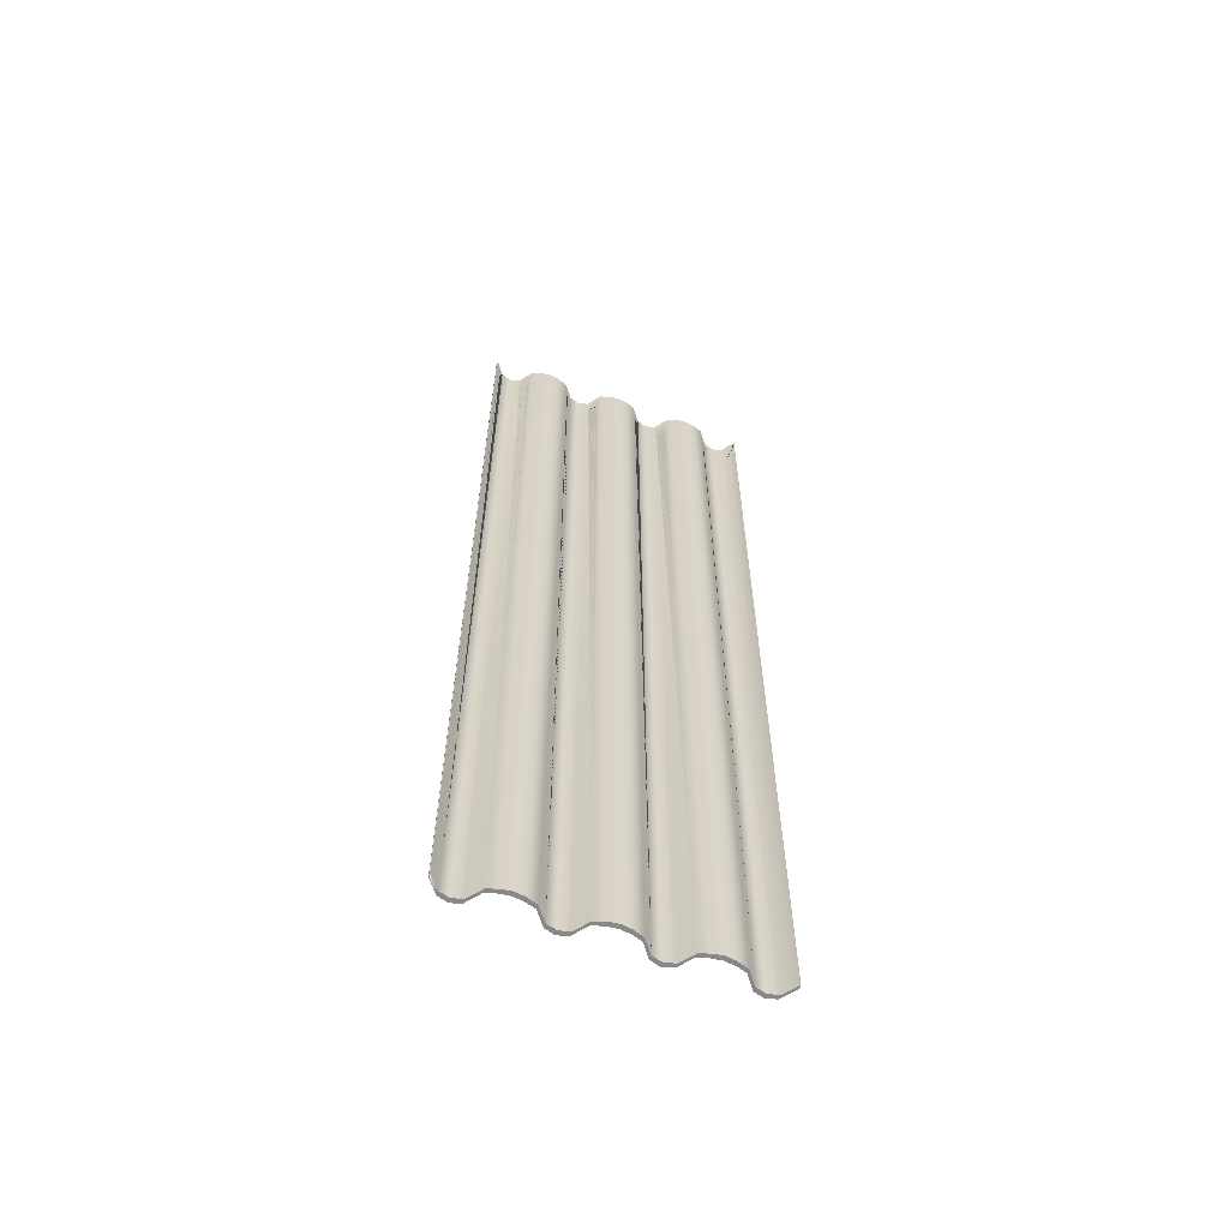
<metadata>
{"format":"obj","ext":"obj","renderer":"f3d","projection":"perspective","resolution":1024,"background":"white","views":[{"elev":-62.7,"azim":159.7,"up":"+Y"}]}
</metadata>
<code>
g default
v -35 -125 -0.9203
v -35 125 -0.9203
v -35 125 -1.92
v -35 -125 -1.92
v 35 -125 -0.9203
v 35 125 -0.9203
v 35 125 -1.92
v 35 -125 -1.92
v 30 -125 3.159
v 30 125 3.159
v 30 125 2.042
v 30 -125 2.042
v 25 -125 -0.9203
v 25 125 -0.9203
v 25 125 -1.92
v 25 -125 -1.92
v 20 -125 -2.042
v 20 125 -2.042
v 20 125 -3.159
v 20 -125 -3.159
v 15 -125 -0.9203
v 15 125 -0.9203
v 15 125 -1.92
v 15 -125 -1.92
v 10 -125 3.159
v 10 125 3.159
v 10 125 2.042
v 10 -125 2.042
v 5 -125 -0.9203
v 5 125 -0.9203
v 5 125 -1.92
v 5 -125 -1.92
v -6.1e-05 -125 -2.042
v -6.1e-05 125 -2.042
v -6.1e-05 125 -3.159
v -6.1e-05 -125 -3.159
v -5 -125 -0.9203
v -5 125 -0.9203
v -5 125 -1.92
v -5 -125 -1.92
v -10 -125 3.159
v -10 125 3.159
v -10 125 2.042
v -10 -125 2.042
v -15 -125 -0.9203
v -15 125 -0.9203
v -15 125 -1.92
v -15 -125 -1.92
v -20 -125 -2.042
v -20 125 -2.042
v -20 125 -3.159
v -20 -125 -3.159
v -25 -125 -0.9203
v -25 125 -0.9203
v -25 125 -1.92
v -25 -125 -1.92
v -30 -125 3.159
v -30 125 3.159
v -30 125 2.042
v -30 -125 2.042
v -32.5 -125 2.397
v -32.5 125 2.397
v -32.5 125 1.339
v -32.5 -125 1.339
v -27.5 -125 2.397
v -27.5 125 2.397
v -27.5 125 1.339
v -27.5 -125 1.339
v -22.5 -125 -1.728
v -22.5 125 -1.728
v -22.5 125 -2.787
v -22.5 -125 -2.787
v -17.5 -125 -1.728
v -17.5 125 -1.728
v -17.5 125 -2.787
v -17.5 -125 -2.787
v -12.5 -125 2.397
v -12.5 125 2.397
v -12.5 125 1.339
v -12.5 -125 1.339
v -7.5 -125 2.397
v -7.5 125 2.397
v -7.5 125 1.339
v -7.5 -125 1.339
v -2.5 -125 -1.728
v -2.5 125 -1.728
v -2.5 125 -2.787
v -2.5 -125 -2.787
v 2.5 -125 -1.728
v 2.5 125 -1.728
v 2.5 125 -2.787
v 2.5 -125 -2.787
v 7.5 -125 2.397
v 7.5 125 2.397
v 7.5 125 1.339
v 7.5 -125 1.339
v 12.5 -125 2.397
v 12.5 125 2.397
v 12.5 125 1.339
v 12.5 -125 1.339
v 17.5 -125 -1.728
v 17.5 125 -1.728
v 17.5 125 -2.787
v 17.5 -125 -2.787
v 22.5 -125 -1.728
v 22.5 125 -1.728
v 22.5 125 -2.787
v 22.5 -125 -2.787
v 27.5 -125 2.397
v 27.5 125 2.397
v 27.5 125 1.339
v 27.5 -125 1.339
v 32.5 -125 2.397
v 32.5 125 2.397
v 32.5 125 1.339
v 32.5 -125 1.339
v 32.5 125 1.339
v 32.5 125 2.397
v 35 125 -0.9203
v 35 125 -1.92
v 30 125 2.042
v 30 125 3.159
v 27.5 125 1.339
v 27.5 125 2.397
v 34.36 120 -0.06943
v 34.13 120 0.2396
v 33.34 120 0.2396
v 33.58 120 -0.06943
v 33.92 119.8 0.5183
v 33.13 119.8 0.5183
v 34.59 120 -0.3785
v 33.82 120 -0.3785
v 33.75 119.6 0.7396
v 32.96 119.6 0.7396
v 34.8 119.8 -0.6572
v 34.03 119.8 -0.6572
v 33.64 119.3 0.8816
v 32.85 119.3 0.8816
v 34.97 119.6 -0.8785
v 34.2 119.6 -0.8785
v 33.61 119 0.9306
v 32.81 119 0.9306
v 33.64 118.7 0.8816
v 32.85 118.7 0.8816
v 35 119 -1.069
v 35 119.3 -1.02
v 34.31 119.3 -1.02
v 34.35 119 -1.069
v 33.75 118.4 0.7396
v 32.96 118.4 0.7396
v 35 118.7 -1.02
v 34.31 118.7 -1.02
v 33.92 118.2 0.5183
v 33.13 118.2 0.5183
v 34.13 118.1 0.2396
v 33.34 118.1 0.2396
v 34.8 118.2 -0.6572
v 34.97 118.4 -0.8785
v 34.2 118.4 -0.8785
v 34.03 118.2 -0.6572
v 34.36 118 -0.06943
v 33.58 118 -0.06943
v 34.59 118.1 -0.3785
v 33.82 118.1 -0.3785
v 25 125 -1.92
v 25 125 -0.9203
v 27.04 119.6 0.7396
v 27.15 119.3 0.8816
v 26.36 119.3 0.8816
v 26.25 119.6 0.7396
v 22.5 125 -2.787
v 22.5 125 -1.728
v 26.87 119.8 0.5183
v 26.08 119.8 0.5183
v 27.19 119 0.9306
v 26.39 119 0.9306
v 26.66 120 0.2396
v 25.87 120 0.2396
v 27.15 118.7 0.8816
v 26.36 118.7 0.8816
v 26.42 120 -0.06943
v 25.64 120 -0.06943
v 27.04 118.4 0.7396
v 26.25 118.4 0.7396
v 26.18 120 -0.3785
v 25.41 120 -0.3785
v 26.87 118.2 0.5183
v 26.08 118.2 0.5183
v 25.97 119.8 -0.6572
v 25.2 119.8 -0.6572
v 26.66 118.1 0.2396
v 25.87 118.1 0.2396
v 25.8 119.6 -0.8785
v 25.03 119.6 -0.8785
v 26.42 118 -0.06943
v 25.64 118 -0.06943
v 20 125 -3.159
v 20 125 -2.042
v 26.18 118.1 -0.3785
v 25.41 118.1 -0.3785
v 25.97 118.2 -0.6572
v 25.2 118.2 -0.6572
v 25.65 119 -1.069
v 25.69 119.3 -1.02
v 24.69 119.3 -1.02
v 24.54 119 -1.069
v 25.8 118.4 -0.8785
v 25.03 118.4 -0.8785
v 25.69 118.7 -1.02
v 24.69 118.7 -1.02
v 17.5 125 -2.787
v 17.5 125 -1.728
v 15 125 -1.92
v 15 125 -0.9203
v 12.5 125 1.339
v 12.5 125 2.397
v 10 125 2.042
v 10 125 3.159
v 7.5 125 1.339
v 7.5 125 2.397
v 14.36 120 -0.06943
v 14.13 120 0.2396
v 13.34 120 0.2396
v 13.58 120 -0.06943
v 13.92 119.8 0.5183
v 13.13 119.8 0.5183
v 14.59 120 -0.3785
v 13.82 120 -0.3785
v 13.75 119.6 0.7396
v 12.96 119.6 0.7396
v 14.8 119.8 -0.6572
v 14.03 119.8 -0.6572
v 13.64 119.3 0.8816
v 12.85 119.3 0.8816
v 14.97 119.6 -0.8785
v 14.2 119.6 -0.8785
v 13.61 119 0.9306
v 12.81 119 0.9306
v 13.64 118.7 0.8816
v 12.85 118.7 0.8816
v 15.46 119 -1.069
v 15.31 119.3 -1.02
v 14.31 119.3 -1.02
v 14.35 119 -1.069
v 13.75 118.4 0.7396
v 12.96 118.4 0.7396
v 15.31 118.7 -1.02
v 14.31 118.7 -1.02
v 13.92 118.2 0.5183
v 13.13 118.2 0.5183
v 14.13 118.1 0.2396
v 13.34 118.1 0.2396
v 14.8 118.2 -0.6572
v 14.97 118.4 -0.8785
v 14.2 118.4 -0.8785
v 14.03 118.2 -0.6572
v 14.36 118 -0.06943
v 13.58 118 -0.06943
v 14.59 118.1 -0.3785
v 13.82 118.1 -0.3785
v 5 125 -1.92
v 5 125 -0.9203
v 7.04 119.6 0.7396
v 7.149 119.3 0.8816
v 6.358 119.3 0.8816
v 6.251 119.6 0.7396
v 2.5 125 -2.787
v 2.5 125 -1.728
v 6.871 119.8 0.5183
v 6.084 119.8 0.5183
v 7.187 119 0.9306
v 6.395 119 0.9306
v 6.657 120 0.2396
v 5.874 120 0.2396
v 7.149 118.7 0.8816
v 6.358 118.7 0.8816
v 6.42 120 -0.06943
v 5.641 120 -0.06943
v 7.04 118.4 0.7396
v 6.251 118.4 0.7396
v 6.183 120 -0.3785
v 5.408 120 -0.3785
v 6.871 118.2 0.5183
v 6.084 118.2 0.5183
v 5.969 119.8 -0.6572
v 5.198 119.8 -0.6572
v 6.657 118.1 0.2396
v 5.874 118.1 0.2396
v 5.799 119.6 -0.8785
v 5.031 119.6 -0.8785
v 6.42 118 -0.06943
v 5.641 118 -0.06943
v -6.1e-05 125 -3.159
v -6.1e-05 125 -2.042
v 6.183 118.1 -0.3785
v 5.408 118.1 -0.3785
v 5.969 118.2 -0.6572
v 5.198 118.2 -0.6572
v 5.653 119 -1.069
v 5.69 119.3 -1.02
v 4.69 119.3 -1.02
v 4.538 119 -1.069
v 5.799 118.4 -0.8785
v 5.031 118.4 -0.8785
v 5.69 118.7 -1.02
v 4.69 118.7 -1.02
v -2.5 125 -2.787
v -2.5 125 -1.728
v -5 125 -1.92
v -5 125 -0.9203
v -7.5 125 1.339
v -7.5 125 2.397
v -10 125 2.042
v -10 125 3.159
v -12.5 125 1.339
v -12.5 125 2.397
v -5.641 120 -0.06943
v -5.874 120 0.2396
v -6.657 120 0.2396
v -6.42 120 -0.06943
v -6.084 119.8 0.5183
v -6.871 119.8 0.5183
v -5.408 120 -0.3785
v -6.183 120 -0.3785
v -6.251 119.6 0.7396
v -7.04 119.6 0.7396
v -5.198 119.8 -0.6572
v -5.969 119.8 -0.6572
v -6.358 119.3 0.8816
v -7.149 119.3 0.8816
v -5.032 119.6 -0.8785
v -5.799 119.6 -0.8785
v -6.395 119 0.9306
v -7.187 119 0.9306
v -6.358 118.7 0.8816
v -7.149 118.7 0.8816
v -4.539 119 -1.069
v -4.69 119.3 -1.02
v -5.69 119.3 -1.02
v -5.653 119 -1.069
v -6.251 118.4 0.7396
v -7.04 118.4 0.7396
v -4.69 118.7 -1.02
v -5.69 118.7 -1.02
v -6.084 118.2 0.5183
v -6.871 118.2 0.5183
v -5.874 118.1 0.2396
v -6.657 118.1 0.2396
v -5.198 118.2 -0.6572
v -5.032 118.4 -0.8785
v -5.799 118.4 -0.8785
v -5.969 118.2 -0.6572
v -5.641 118 -0.06943
v -6.42 118 -0.06943
v -5.408 118.1 -0.3785
v -6.183 118.1 -0.3785
v -15 125 -1.92
v -15 125 -0.9203
v -12.96 119.6 0.7396
v -12.85 119.3 0.8816
v -13.64 119.3 0.8816
v -13.75 119.6 0.7396
v -17.5 125 -2.787
v -17.5 125 -1.728
v -13.13 119.8 0.5183
v -13.92 119.8 0.5183
v -12.81 119 0.9306
v -13.61 119 0.9306
v -13.34 120 0.2396
v -14.13 120 0.2396
v -12.85 118.7 0.8816
v -13.64 118.7 0.8816
v -13.58 120 -0.06943
v -14.36 120 -0.06943
v -12.96 118.4 0.7396
v -13.75 118.4 0.7396
v -13.82 120 -0.3785
v -14.59 120 -0.3785
v -13.13 118.2 0.5183
v -13.92 118.2 0.5183
v -14.03 119.8 -0.6572
v -14.8 119.8 -0.6572
v -13.34 118.1 0.2396
v -14.13 118.1 0.2396
v -14.2 119.6 -0.8785
v -14.97 119.6 -0.8785
v -13.58 118 -0.06943
v -14.36 118 -0.06943
v -20 125 -3.159
v -20 125 -2.042
v -13.82 118.1 -0.3785
v -14.59 118.1 -0.3785
v -14.03 118.2 -0.6572
v -14.8 118.2 -0.6572
v -14.35 119 -1.069
v -14.31 119.3 -1.02
v -15.31 119.3 -1.02
v -15.46 119 -1.069
v -14.2 118.4 -0.8785
v -14.97 118.4 -0.8785
v -14.31 118.7 -1.02
v -15.31 118.7 -1.02
v -22.5 125 -2.787
v -22.5 125 -1.728
v -25 125 -1.92
v -25 125 -0.9203
v -27.5 125 1.339
v -27.5 125 2.397
v -30 125 2.042
v -30 125 3.159
v -32.5 125 1.339
v -32.5 125 2.397
v -25.64 120 -0.06943
v -25.87 120 0.2396
v -26.66 120 0.2396
v -26.42 120 -0.06943
v -26.08 119.8 0.5183
v -26.87 119.8 0.5183
v -25.41 120 -0.3785
v -26.18 120 -0.3785
v -26.25 119.6 0.7396
v -27.04 119.6 0.7396
v -25.2 119.8 -0.6572
v -25.97 119.8 -0.6572
v -26.36 119.3 0.8816
v -27.15 119.3 0.8816
v -25.03 119.6 -0.8785
v -25.8 119.6 -0.8785
v -26.39 119 0.9306
v -27.19 119 0.9306
v -26.36 118.7 0.8816
v -27.15 118.7 0.8816
v -24.54 119 -1.069
v -24.69 119.3 -1.02
v -25.69 119.3 -1.02
v -25.65 119 -1.069
v -26.25 118.4 0.7396
v -27.04 118.4 0.7396
v -24.69 118.7 -1.02
v -25.69 118.7 -1.02
v -26.08 118.2 0.5183
v -26.87 118.2 0.5183
v -25.87 118.1 0.2396
v -26.66 118.1 0.2396
v -25.2 118.2 -0.6572
v -25.03 118.4 -0.8785
v -25.8 118.4 -0.8785
v -25.97 118.2 -0.6572
v -25.64 118 -0.06943
v -26.42 118 -0.06943
v -25.41 118.1 -0.3785
v -26.18 118.1 -0.3785
v -35 125 -0.9203
v -35 125 -1.92
v -32.96 119.6 0.7396
v -32.85 119.3 0.8816
v -33.64 119.3 0.8816
v -33.75 119.6 0.7396
v -33.13 119.8 0.5183
v -33.92 119.8 0.5183
v -32.81 119 0.9306
v -33.61 119 0.9306
v -33.34 120 0.2396
v -34.13 120 0.2396
v -32.85 118.7 0.8816
v -33.64 118.7 0.8816
v -33.58 120 -0.06943
v -34.36 120 -0.06943
v -32.96 118.4 0.7396
v -33.75 118.4 0.7396
v -33.82 120 -0.3785
v -34.59 120 -0.3785
v -33.13 118.2 0.5183
v -33.92 118.2 0.5183
v -34.03 119.8 -0.6572
v -34.8 119.8 -0.6572
v -33.34 118.1 0.2396
v -34.13 118.1 0.2396
v -34.2 119.6 -0.8785
v -34.97 119.6 -0.8785
v -33.58 118 -0.06943
v -34.36 118 -0.06943
v -33.82 118.1 -0.3785
v -34.59 118.1 -0.3785
v -34.35 119 -1.069
v -34.31 119.3 -1.02
v -35 119.3 -1.02
v -35 119 -1.069
v -34.03 118.2 -0.6572
v -34.8 118.2 -0.6572
v -34.31 118.7 -1.02
v -35 118.7 -1.02
v -34.2 118.4 -0.8785
v -34.97 118.4 -0.8785
v 30 -125 3.159
v 32.5 -125 2.397
v 30 -125 2.042
v 32.5 -125 1.339
v 27.5 -125 2.397
v 27.5 -125 1.339
v 22.5 -125 -2.787
v 25 -125 -1.92
v 20 -125 -2.042
v 22.5 -125 -1.728
v 20 -125 -3.159
v 17.5 -125 -1.728
v 17.5 -125 -2.787
v 10 -125 3.159
v 12.5 -125 2.397
v 15 -125 -1.92
v 10 -125 2.042
v 12.5 -125 1.339
v 7.5 -125 2.397
v 7.5 -125 1.339
v 2.5 -125 -2.787
v 5 -125 -1.92
v -6.1e-05 -125 -2.042
v 2.5 -125 -1.728
v -6.1e-05 -125 -3.159
v -2.5 -125 -1.728
v -2.5 -125 -2.787
v -10 -125 3.159
v -7.5 -125 2.397
v -5 -125 -1.92
v -10 -125 2.042
v -7.5 -125 1.339
v -12.5 -125 2.397
v -12.5 -125 1.339
v -17.5 -125 -2.787
v -15 -125 -1.92
v -20 -125 -2.042
v -17.5 -125 -1.728
v -20 -125 -3.159
v -22.5 -125 -1.728
v -22.5 -125 -2.787
v -30 -125 3.159
v -27.5 -125 2.397
v -25 -125 -1.92
v -30 -125 2.042
v -27.5 -125 1.339
v -32.5 -125 2.397
v -32.5 -125 1.339
v 35 -125 -1.92
v 35 -125 -0.9203
v 25 -125 -0.9203
v 35 119.5 -0.9203
v 35 118.5 -0.9203
v 15 -125 -0.9203
v 5 -125 -0.9203
v 25 119.5 -0.9203
v 25 118.5 -0.9203
v -5 -125 -0.9203
v -15 -125 -0.9203
v 15 119.5 -0.9203
v 15 118.5 -0.9203
v -25 -125 -0.9203
v 5 119.5 -0.9203
v 5 118.5 -0.9203
v -35 -125 -1.92
v -35 -125 -0.9203
v -5 119.5 -0.9203
v -5 118.5 -0.9203
v -15 119.5 -0.9203
v -15 118.5 -0.9203
v -25 119.5 -0.9203
v -25 118.5 -0.9203
v -35 119.5 -0.9203
v -35 118.5 -0.9203
g pCube944
f 1 61 62 2
f 2 62 63 3
f 3 63 64 4
f 4 64 61 1
f 4 1 2 3
f 8 7 6 5
f 9 113 114 10
f 11 10 114 115
f 12 11 115 116
f 9 12 116 113
f 13 109 110 14
f 15 14 110 111
f 16 15 111 112
f 13 16 112 109
f 17 105 106 18
f 19 18 106 107
f 20 19 107 108
f 17 20 108 105
f 21 101 102 22
f 23 22 102 103
f 24 23 103 104
f 21 24 104 101
f 25 97 98 26
f 27 26 98 99
f 28 27 99 100
f 25 28 100 97
f 29 93 94 30
f 31 30 94 95
f 32 31 95 96
f 29 32 96 93
f 33 89 90 34
f 35 34 90 91
f 36 35 91 92
f 33 36 92 89
f 37 85 86 38
f 39 38 86 87
f 40 39 87 88
f 37 40 88 85
f 41 81 82 42
f 43 42 82 83
f 44 43 83 84
f 41 44 84 81
f 45 77 78 46
f 47 46 78 79
f 48 47 79 80
f 45 48 80 77
f 49 73 74 50
f 51 50 74 75
f 52 51 75 76
f 49 52 76 73
f 53 69 70 54
f 55 54 70 71
f 56 55 71 72
f 53 56 72 69
f 57 65 66 58
f 59 58 66 67
f 60 59 67 68
f 57 60 68 65
f 61 57 58 62
f 63 62 58 59
f 64 63 59 60
f 61 64 60 57
f 65 53 54 66
f 67 66 54 55
f 68 67 55 56
f 65 68 56 53
f 69 49 50 70
f 71 70 50 51
f 72 71 51 52
f 69 72 52 49
f 73 45 46 74
f 75 74 46 47
f 76 75 47 48
f 73 76 48 45
f 77 41 42 78
f 79 78 42 43
f 80 79 43 44
f 77 80 44 41
f 81 37 38 82
f 83 82 38 39
f 84 83 39 40
f 81 84 40 37
f 85 33 34 86
f 87 86 34 35
f 88 87 35 36
f 85 88 36 33
f 89 29 30 90
f 91 90 30 31
f 92 91 31 32
f 89 92 32 29
f 93 25 26 94
f 95 94 26 27
f 96 95 27 28
f 93 96 28 25
f 97 21 22 98
f 99 98 22 23
f 100 99 23 24
f 97 100 24 21
f 101 17 18 102
f 103 102 18 19
f 104 103 19 20
f 101 104 20 17
f 105 13 14 106
f 107 106 14 15
f 108 107 15 16
f 105 108 16 13
f 109 9 10 110
f 111 110 10 11
f 112 111 11 12
f 109 112 12 9
f 113 5 6 114
f 115 114 6 7
f 116 115 7 8
f 113 116 8 5
f 117 118 119 120
f 121 122 118 117
f 123 124 122 121
f 125 126 127 128
f 126 129 130 127
f 131 125 128 132
f 129 133 134 130
f 135 131 132 136
f 133 137 138 134
f 139 135 136 140
f 137 141 142 138
f 141 143 144 142
f 145 146 147 148
f 143 149 150 144
f 151 145 148 152
f 149 153 154 150
f 153 155 156 154
f 157 158 159 160
f 155 161 162 156
f 163 157 160 164
f 161 163 164 162
f 165 166 124 123
f 167 168 169 170
f 171 172 166 165
f 173 167 170 174
f 168 175 176 169
f 177 173 174 178
f 175 179 180 176
f 181 177 178 182
f 179 183 184 180
f 185 181 182 186
f 183 187 188 184
f 189 185 186 190
f 187 191 192 188
f 193 189 190 194
f 191 195 196 192
f 197 198 172 171
f 195 199 200 196
f 199 201 202 200
f 203 204 205 206
f 201 207 208 202
f 209 203 206 210
f 211 212 198 197
f 213 214 212 211
f 215 216 214 213
f 217 218 216 215
f 219 220 218 217
f 221 222 223 224
f 222 225 226 223
f 227 221 224 228
f 225 229 230 226
f 231 227 228 232
f 229 233 234 230
f 235 231 232 236
f 233 237 238 234
f 237 239 240 238
f 241 242 243 244
f 239 245 246 240
f 247 241 244 248
f 245 249 250 246
f 249 251 252 250
f 253 254 255 256
f 251 257 258 252
f 259 253 256 260
f 257 259 260 258
f 261 262 220 219
f 263 264 265 266
f 267 268 262 261
f 269 263 266 270
f 264 271 272 265
f 273 269 270 274
f 271 275 276 272
f 277 273 274 278
f 275 279 280 276
f 281 277 278 282
f 279 283 284 280
f 285 281 282 286
f 283 287 288 284
f 289 285 286 290
f 287 291 292 288
f 293 294 268 267
f 291 295 296 292
f 295 297 298 296
f 299 300 301 302
f 297 303 304 298
f 305 299 302 306
f 307 308 294 293
f 309 310 308 307
f 311 312 310 309
f 313 314 312 311
f 315 316 314 313
f 317 318 319 320
f 318 321 322 319
f 323 317 320 324
f 321 325 326 322
f 327 323 324 328
f 325 329 330 326
f 331 327 328 332
f 329 333 334 330
f 333 335 336 334
f 337 338 339 340
f 335 341 342 336
f 343 337 340 344
f 341 345 346 342
f 345 347 348 346
f 349 350 351 352
f 347 353 354 348
f 355 349 352 356
f 353 355 356 354
f 357 358 316 315
f 359 360 361 362
f 363 364 358 357
f 365 359 362 366
f 360 367 368 361
f 369 365 366 370
f 367 371 372 368
f 373 369 370 374
f 371 375 376 372
f 377 373 374 378
f 375 379 380 376
f 381 377 378 382
f 379 383 384 380
f 385 381 382 386
f 383 387 388 384
f 389 390 364 363
f 387 391 392 388
f 391 393 394 392
f 395 396 397 398
f 393 399 400 394
f 401 395 398 402
f 403 404 390 389
f 405 406 404 403
f 407 408 406 405
f 409 410 408 407
f 411 412 410 409
f 413 414 415 416
f 414 417 418 415
f 419 413 416 420
f 417 421 422 418
f 423 419 420 424
f 421 425 426 422
f 427 423 424 428
f 425 429 430 426
f 429 431 432 430
f 433 434 435 436
f 431 437 438 432
f 439 433 436 440
f 437 441 442 438
f 441 443 444 442
f 445 446 447 448
f 443 449 450 444
f 451 445 448 452
f 449 451 452 450
f 453 412 411 454
f 455 456 457 458
f 459 455 458 460
f 456 461 462 457
f 463 459 460 464
f 461 465 466 462
f 467 463 464 468
f 465 469 470 466
f 471 467 468 472
f 469 473 474 470
f 475 471 472 476
f 473 477 478 474
f 479 475 476 480
f 477 481 482 478
f 481 483 484 482
f 485 486 487 488
f 483 489 490 484
f 491 485 488 492
f 489 493 494 490
f 495 496 118 122
f 497 121 117 498
f 499 495 122 124
f 500 123 121 497
f 501 171 165 502
f 503 504 172 198
f 505 197 171 501
f 506 503 198 212
f 507 211 197 505
f 508 509 216 218
f 510 213 211 507
f 511 217 215 512
f 513 508 218 220
f 514 219 217 511
f 515 267 261 516
f 517 518 268 294
f 519 293 267 515
f 520 517 294 308
f 521 307 293 519
f 522 523 312 314
f 524 309 307 521
f 525 313 311 526
f 527 522 314 316
f 528 315 313 525
f 529 363 357 530
f 531 532 364 390
f 533 389 363 529
f 534 531 390 404
f 535 403 389 533
f 536 537 408 410
f 538 405 403 535
f 539 409 407 540
f 541 536 410 412
f 542 411 409 539
f 496 498 543 544
f 495 497 498 496
f 499 500 497 495
f 545 502 500 499
f 504 501 502 545
f 503 505 501 504
f 146 546 139 140 147
f 506 507 505 503
f 158 547 151 152 159
f 548 510 507 506
f 509 512 510 548
f 508 511 512 509
f 513 514 511 508
f 549 516 514 513
f 204 193 194 550 205
f 518 515 516 549
f 207 209 210 551 208
f 517 519 515 518
f 520 521 519 517
f 552 524 521 520
f 523 526 524 552
f 522 525 526 523
f 527 528 525 522
f 553 530 528 527
f 242 554 235 236 243
f 254 555 247 248 255
f 532 529 530 553
f 531 533 529 532
f 534 535 533 531
f 556 538 535 534
f 537 540 538 556
f 536 539 540 537
f 541 542 539 536
f 300 289 290 557 301
f 303 305 306 558 304
f 559 542 541 560
f 338 561 331 332 339
f 350 562 343 344 351
f 396 385 386 563 397
f 399 401 402 564 400
f 434 565 427 428 435
f 446 566 439 440 447
f 486 479 480 567 487
f 493 491 492 568 494
f 543 120 119 546 146 145 151 547 544
f 504 545 551 210 206 205 550 166 172
f 548 506 212 214 554 242 241 247 555
f 518 549 558 306 302 301 557 262 268
f 552 520 308 310 561 338 337 343 562
f 532 553 564 402 398 397 563 358 364
f 556 534 404 406 565 434 433 439 566
f 559 560 568 492 488 487 567 453 454
f 175 168 167 173 177 181 185 189 193 204 203 165 123
f 128 127 130 134 138 142 144 150 154 156 162 498 117
f 271 264 263 269 273 277 281 285 289 300 299 261 219
f 224 223 226 230 234 238 240 246 250 252 258 512 215
f 367 360 359 365 369 373 377 381 385 396 395 357 315
f 320 319 322 326 330 334 336 342 346 348 354 526 311
f 461 456 455 459 463 467 471 475 479 486 485 454 411
f 416 415 418 422 426 430 432 438 442 444 450 540 407
f 498 162 164 160 159 152 148 147 140 136 132 128 117 120 543
f 502 165 203 209 207 201 199 195 191 187 183 179 175 123 500
f 512 258 260 256 255 248 244 243 236 232 228 224 215 213 510
f 516 261 299 305 303 297 295 291 287 283 279 275 271 219 514
f 526 354 356 352 351 344 340 339 332 328 324 320 311 309 524
f 530 357 395 401 399 393 391 387 383 379 375 371 367 315 528
f 540 450 452 448 447 440 436 435 428 424 420 416 407 405 538
f 454 485 491 493 489 483 481 477 473 469 465 461 411 542 559
f 496 544 547 158 157 163 161 155 153 149 143 141 137 133 129 126 125 131 135 139 546 119 118
f 545 499 124 166 550 194 190 186 182 178 174 170 169 176 180 184 188 192 196 200 202 208 551
f 509 548 555 254 253 259 257 251 249 245 239 237 233 229 225 222 221 227 231 235 554 214 216
f 549 513 220 262 557 290 286 282 278 274 270 266 265 272 276 280 284 288 292 296 298 304 558
f 523 552 562 350 349 355 353 347 345 341 335 333 329 325 321 318 317 323 327 331 561 310 312
f 553 527 316 358 563 386 382 378 374 370 366 362 361 368 372 376 380 384 388 392 394 400 564
f 537 556 566 446 445 451 449 443 441 437 431 429 425 421 417 414 413 419 423 427 565 406 408
f 560 541 412 453 567 480 476 472 468 464 460 458 457 462 466 470 474 478 482 484 490 494 568

</code>
